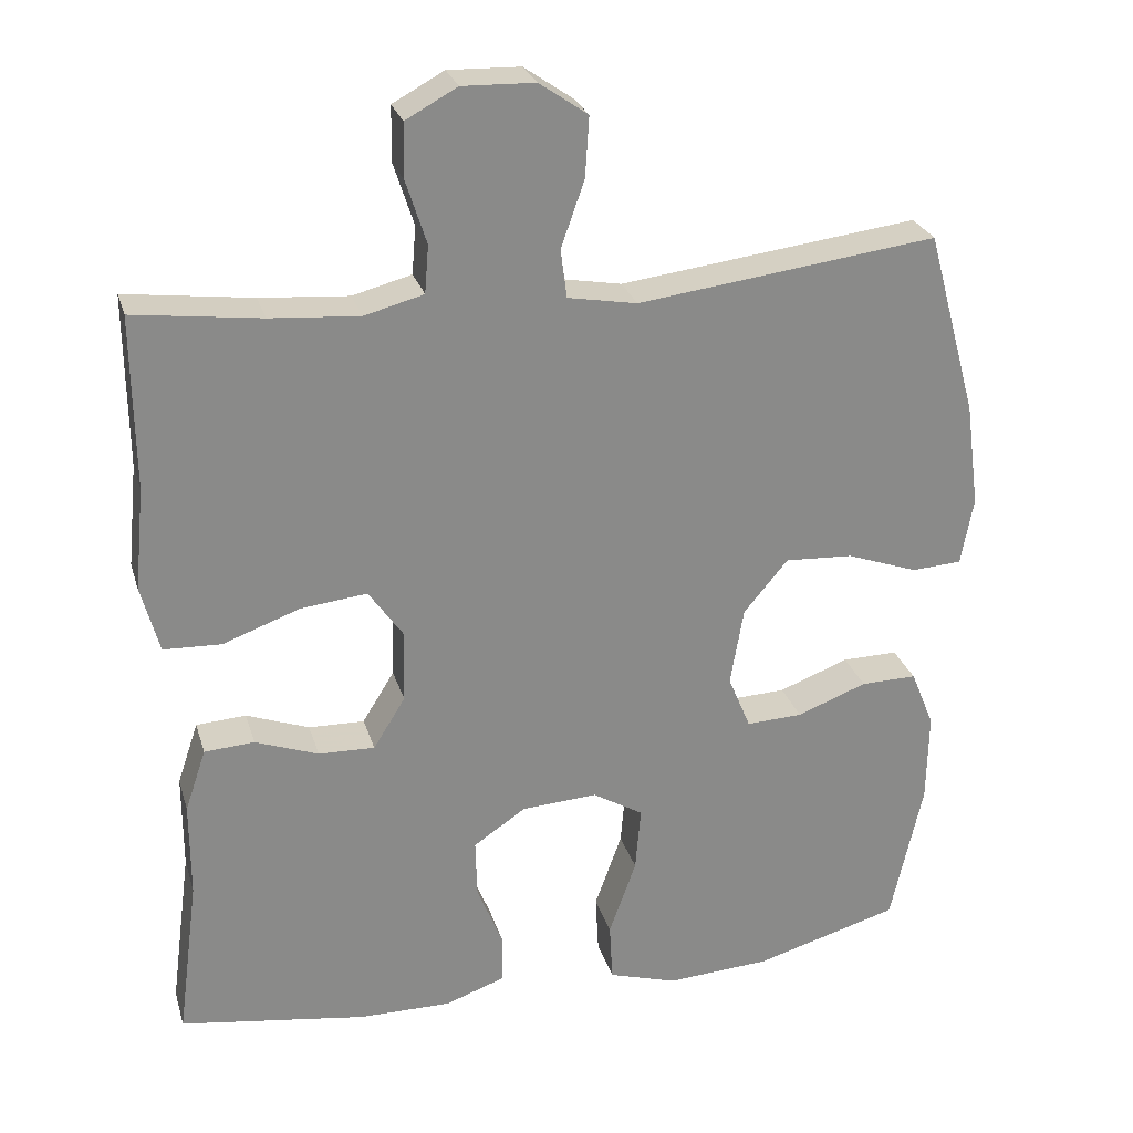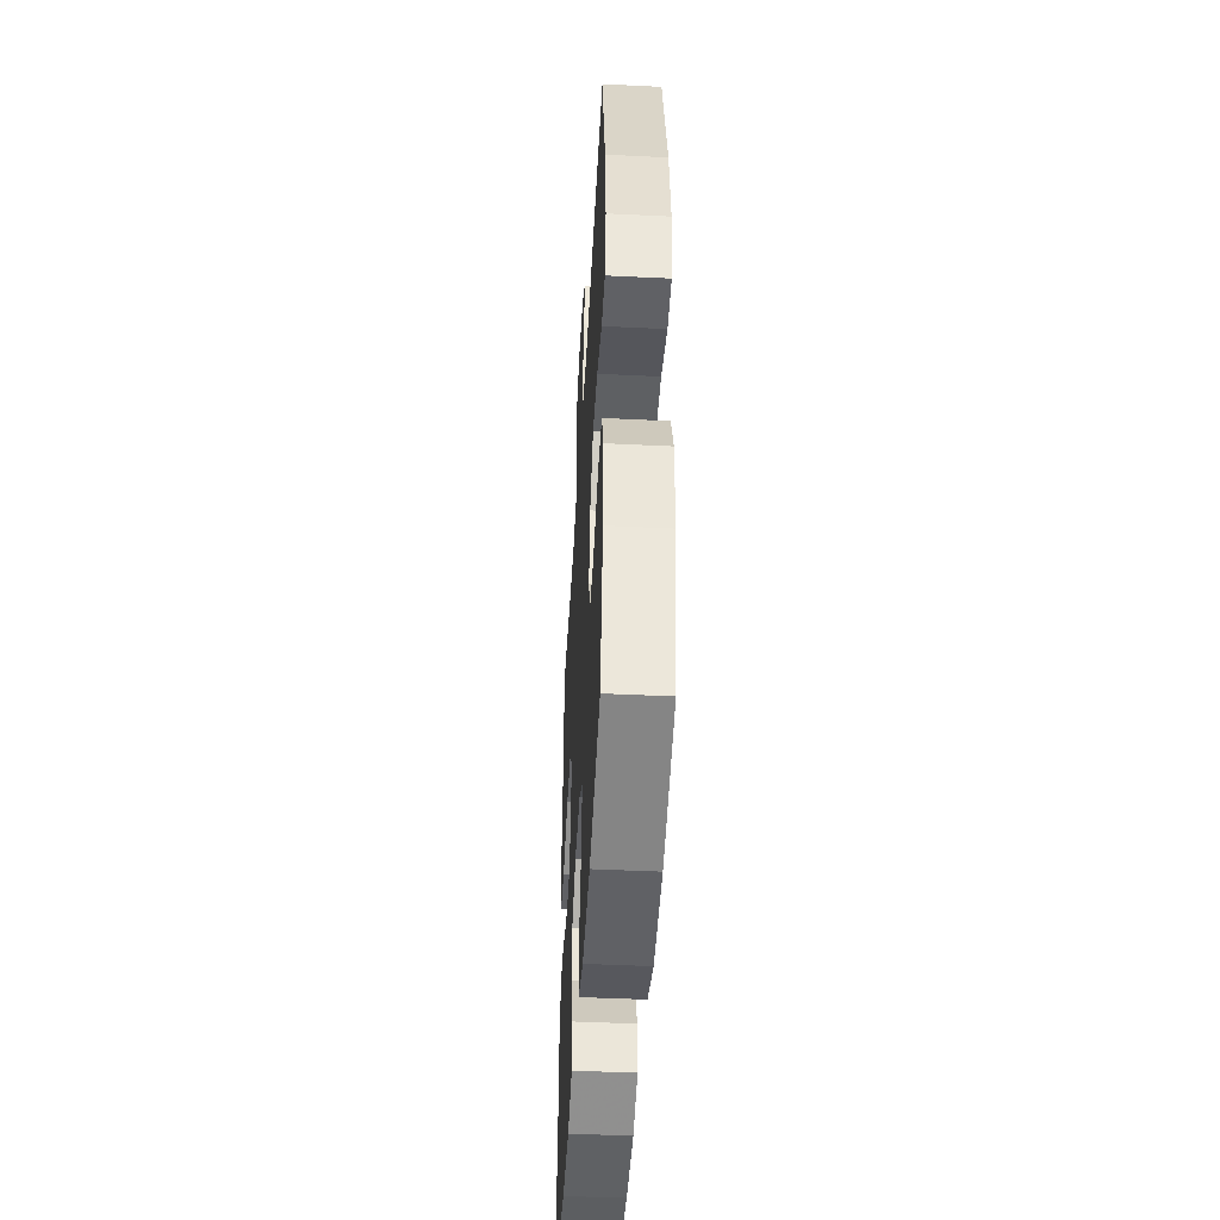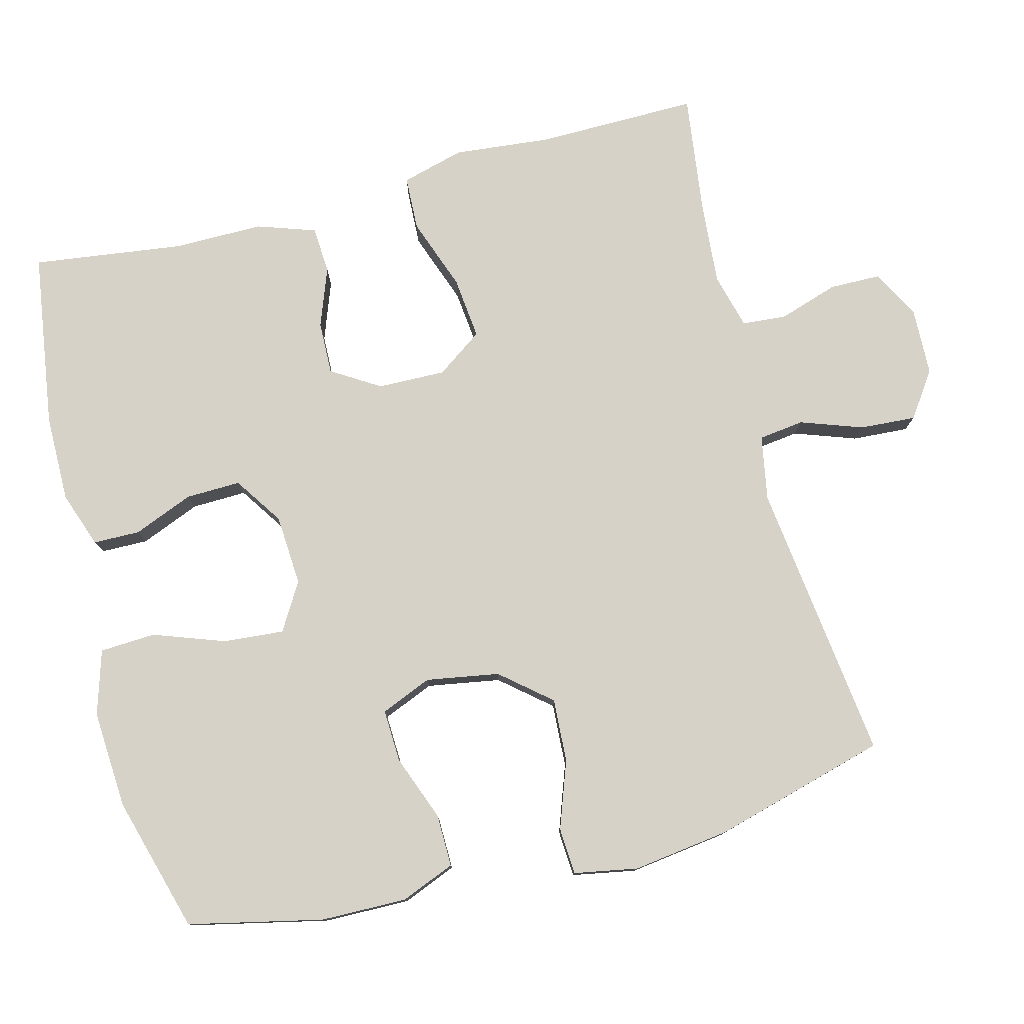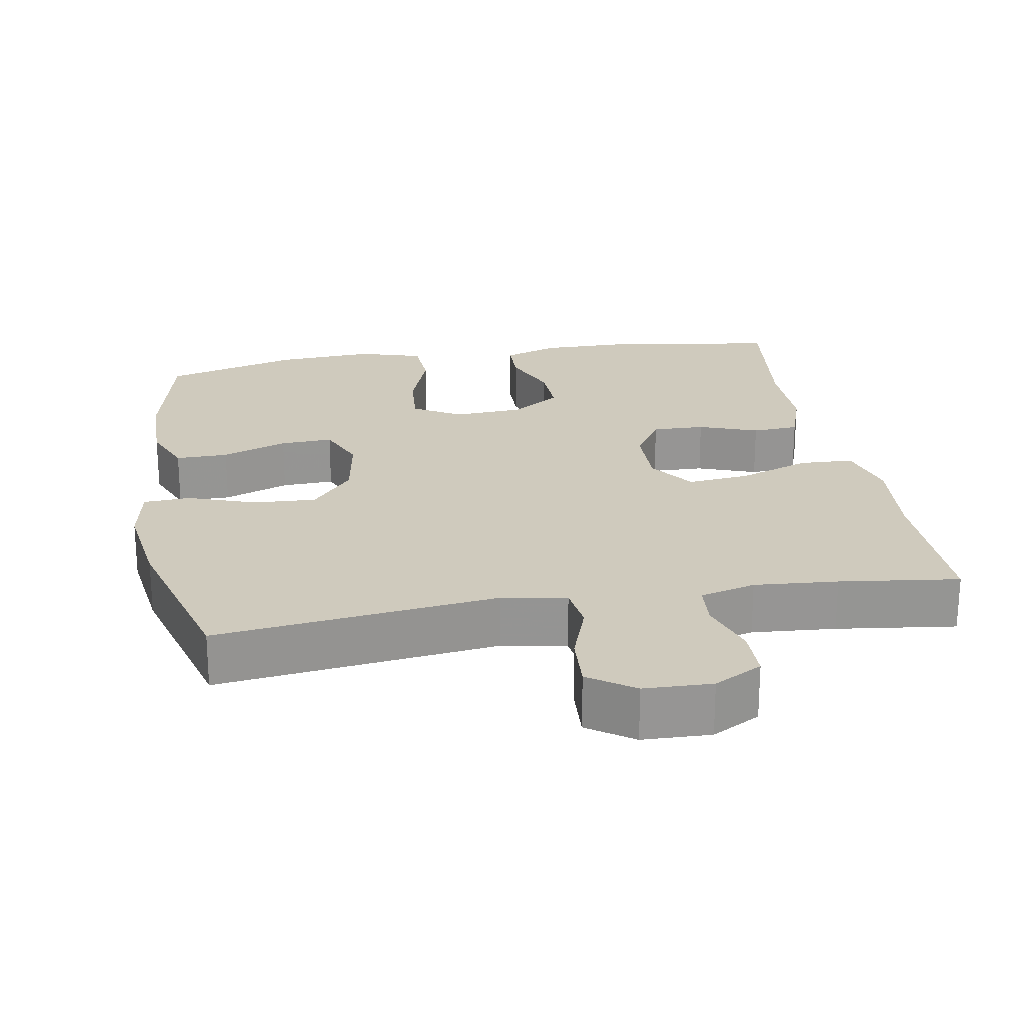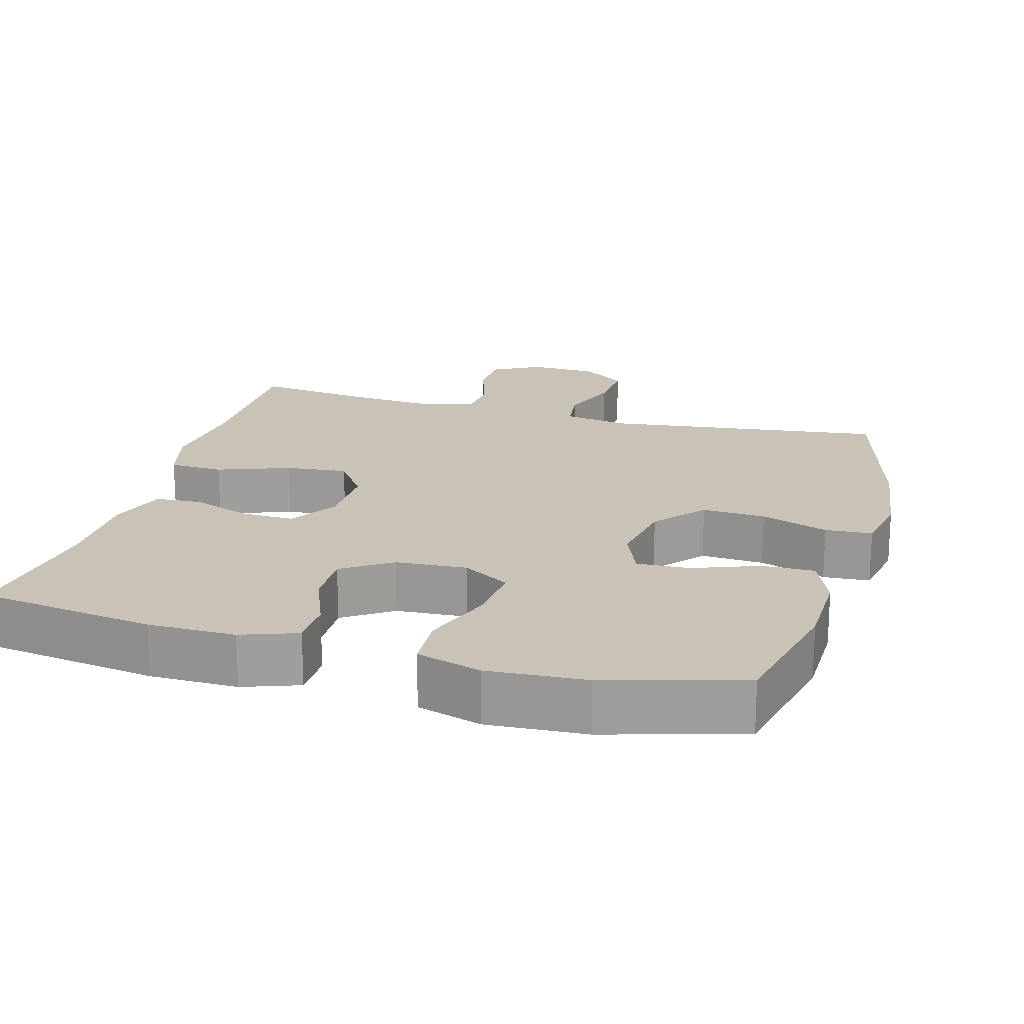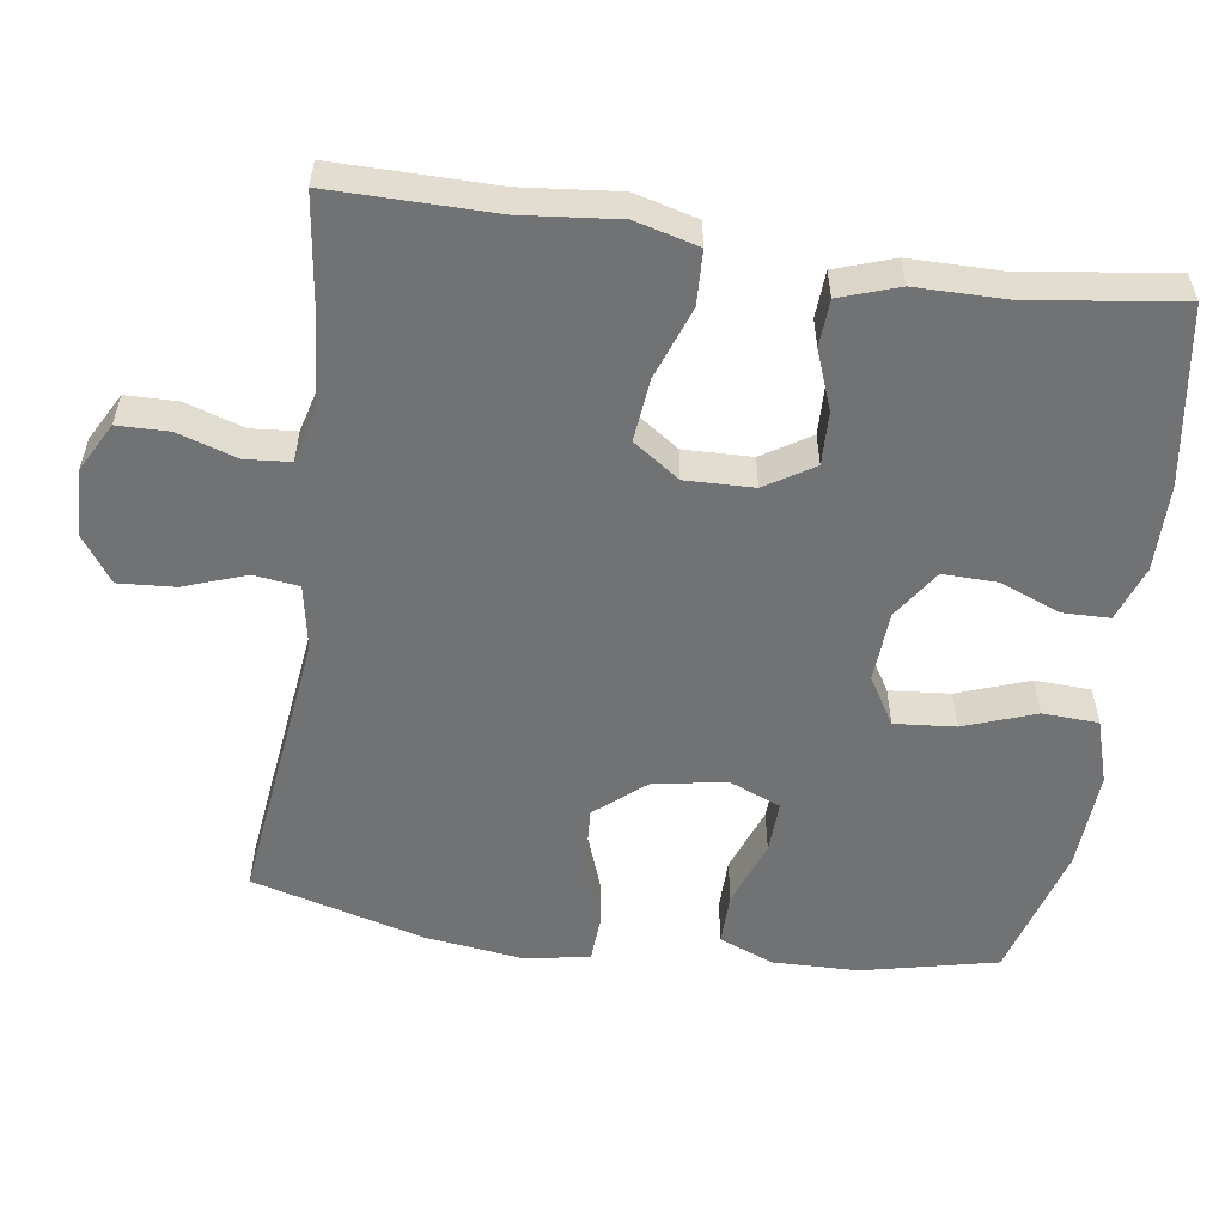
<metadata>
{"format":"obj","ext":"obj","renderer":"f3d","projection":"perspective","resolution":1024,"background":"white","views":[{"elev":26.6,"azim":164.6,"up":"+Z"},{"elev":-45.8,"azim":-93.2,"up":"+Z"},{"elev":78.5,"azim":-104.5,"up":"+Y"},{"elev":22.9,"azim":-9.9,"up":"+Y"},{"elev":19.4,"azim":-164.3,"up":"+Y"},{"elev":-55.4,"azim":81.9,"up":"+Y"}]}
</metadata>
<code>
v -0.5 0.07 0.5
v -0.116 0.07 0.452
v -0.027 0.07 0.468
v -0.019 0.07 0.53
v -0.049 0.07 0.615
v -0.054 0.07 0.692
v 0.008 0.07 0.735
v 0.101 0.07 0.738
v 0.167 0.07 0.702
v 0.168 0.07 0.632
v 0.142 0.07 0.551
v 0.147 0.07 0.49
v 0.223 0.07 0.47
v 0.337 0.07 0.479
v 0.5 0.07 0.5
v 0.498 0.07 0.279
v 0.511 0.07 0.147
v 0.488 0.07 0.061
v 0.414 0.07 0.058
v 0.315 0.07 0.094
v 0.23 0.07 0.103
v 0.186 0.07 0.04
v 0.188 0.07 -0.053
v 0.229 0.07 -0.119
v 0.301 0.07 -0.117
v 0.382 0.07 -0.087
v 0.446 0.07 -0.091
v 0.473 0.07 -0.171
v 0.473 0.07 -0.294
v 0.5 0.07 -0.5
v 0.26 0.07 -0.536
v 0.141 0.07 -0.537
v 0.065 0.07 -0.51
v 0.064 0.07 -0.446
v 0.097 0.07 -0.364
v 0.099 0.07 -0.289
v 0.032 0.07 -0.244
v -0.065 0.07 -0.238
v -0.13 0.07 -0.277
v -0.123 0.07 -0.36
v -0.088 0.07 -0.458
v -0.092 0.07 -0.534
v -0.18 0.07 -0.561
v -0.314 0.07 -0.553
v -0.5 0.07 -0.5
v -0.541 0.07 -0.316
v -0.543 0.07 -0.198
v -0.513 0.07 -0.124
v -0.441 0.07 -0.125
v -0.351 0.07 -0.159
v -0.279 0.07 -0.162
v -0.25 0.07 -0.092
v -0.267 0.07 0.008
v -0.324 0.07 0.076
v -0.411 0.07 0.071
v -0.503 0.07 0.038
v -0.567 0.07 0.042
v -0.583 0.07 0.129
v -0.565 0.07 0.263
v -0.5 0 0.5
v -0.116 0 0.452
v -0.027 0 0.468
v -0.019 0 0.53
v -0.049 0 0.615
v -0.054 0 0.692
v 0.008 0 0.735
v 0.101 0 0.738
v 0.167 0 0.702
v 0.168 0 0.632
v 0.142 0 0.551
v 0.147 0 0.49
v 0.223 0 0.47
v 0.337 0 0.479
v 0.5 0 0.5
v 0.498 0 0.279
v 0.511 0 0.147
v 0.488 0 0.061
v 0.414 0 0.058
v 0.315 0 0.094
v 0.23 0 0.103
v 0.186 0 0.04
v 0.188 0 -0.053
v 0.229 0 -0.119
v 0.301 0 -0.117
v 0.382 0 -0.087
v 0.446 0 -0.091
v 0.473 0 -0.171
v 0.473 0 -0.294
v 0.5 0 -0.5
v 0.26 0 -0.536
v 0.141 0 -0.537
v 0.065 0 -0.51
v 0.064 0 -0.446
v 0.097 0 -0.364
v 0.099 0 -0.289
v 0.032 0 -0.244
v -0.065 0 -0.238
v -0.13 0 -0.277
v -0.123 0 -0.36
v -0.088 0 -0.458
v -0.092 0 -0.534
v -0.18 0 -0.561
v -0.314 0 -0.553
v -0.5 0 -0.5
v -0.541 0 -0.316
v -0.543 0 -0.198
v -0.513 0 -0.124
v -0.441 0 -0.125
v -0.351 0 -0.159
v -0.279 0 -0.162
v -0.25 0 -0.092
v -0.267 0 0.008
v -0.324 0 0.076
v -0.411 0 0.071
v -0.503 0 0.038
v -0.567 0 0.042
v -0.583 0 0.129
v -0.565 0 0.263
f 58 59 1 2
f 55 56 57 58
f 54 55 58 2
f 53 54 2 3
f 52 53 3
f 47 48 49 50
f 47 50 51
f 46 47 51
f 45 46 51
f 44 45 51
f 43 44 51 52
f 40 41 42 43
f 39 40 43 52
f 32 33 34 35
f 32 35 36
f 29 30 31 32
f 29 32 36
f 28 29 36 37
f 25 26 27 28
f 24 25 28 37
f 17 18 19 20
f 16 17 20 21
f 14 15 16 21
f 13 14 21 22
f 8 9 10 11
f 8 11 12
f 7 8 12
f 4 5 6 7
f 3 4 7 12
f 38 39 52 3
f 23 24 37 38
f 22 23 38 3
f 3 12 13 22
f 61 60 118 117
f 117 116 115 114
f 61 117 114 113
f 62 61 113 112
f 62 112 111
f 109 108 107 106
f 110 109 106
f 110 106 105
f 110 105 104
f 110 104 103
f 111 110 103 102
f 102 101 100 99
f 111 102 99 98
f 94 93 92 91
f 95 94 91
f 91 90 89 88
f 95 91 88
f 96 95 88 87
f 87 86 85 84
f 96 87 84 83
f 79 78 77 76
f 80 79 76 75
f 80 75 74 73
f 81 80 73 72
f 70 69 68 67
f 71 70 67
f 71 67 66
f 66 65 64 63
f 71 66 63 62
f 62 111 98 97
f 97 96 83 82
f 62 97 82 81
f 81 72 71 62
f 1 60 61 2
f 2 61 62 3
f 3 62 63 4
f 4 63 64 5
f 5 64 65 6
f 6 65 66 7
f 7 66 67 8
f 8 67 68 9
f 9 68 69 10
f 10 69 70 11
f 11 70 71 12
f 12 71 72 13
f 13 72 73 14
f 14 73 74 15
f 15 74 75 16
f 16 75 76 17
f 17 76 77 18
f 18 77 78 19
f 19 78 79 20
f 20 79 80 21
f 21 80 81 22
f 22 81 82 23
f 23 82 83 24
f 24 83 84 25
f 25 84 85 26
f 26 85 86 27
f 27 86 87 28
f 28 87 88 29
f 29 88 89 30
f 30 89 90 31
f 31 90 91 32
f 32 91 92 33
f 33 92 93 34
f 34 93 94 35
f 35 94 95 36
f 36 95 96 37
f 37 96 97 38
f 38 97 98 39
f 39 98 99 40
f 40 99 100 41
f 41 100 101 42
f 42 101 102 43
f 43 102 103 44
f 44 103 104 45
f 45 104 105 46
f 46 105 106 47
f 47 106 107 48
f 48 107 108 49
f 49 108 109 50
f 50 109 110 51
f 51 110 111 52
f 52 111 112 53
f 53 112 113 54
f 54 113 114 55
f 55 114 115 56
f 56 115 116 57
f 57 116 117 58
f 58 117 118 59
f 59 118 60 1

</code>
